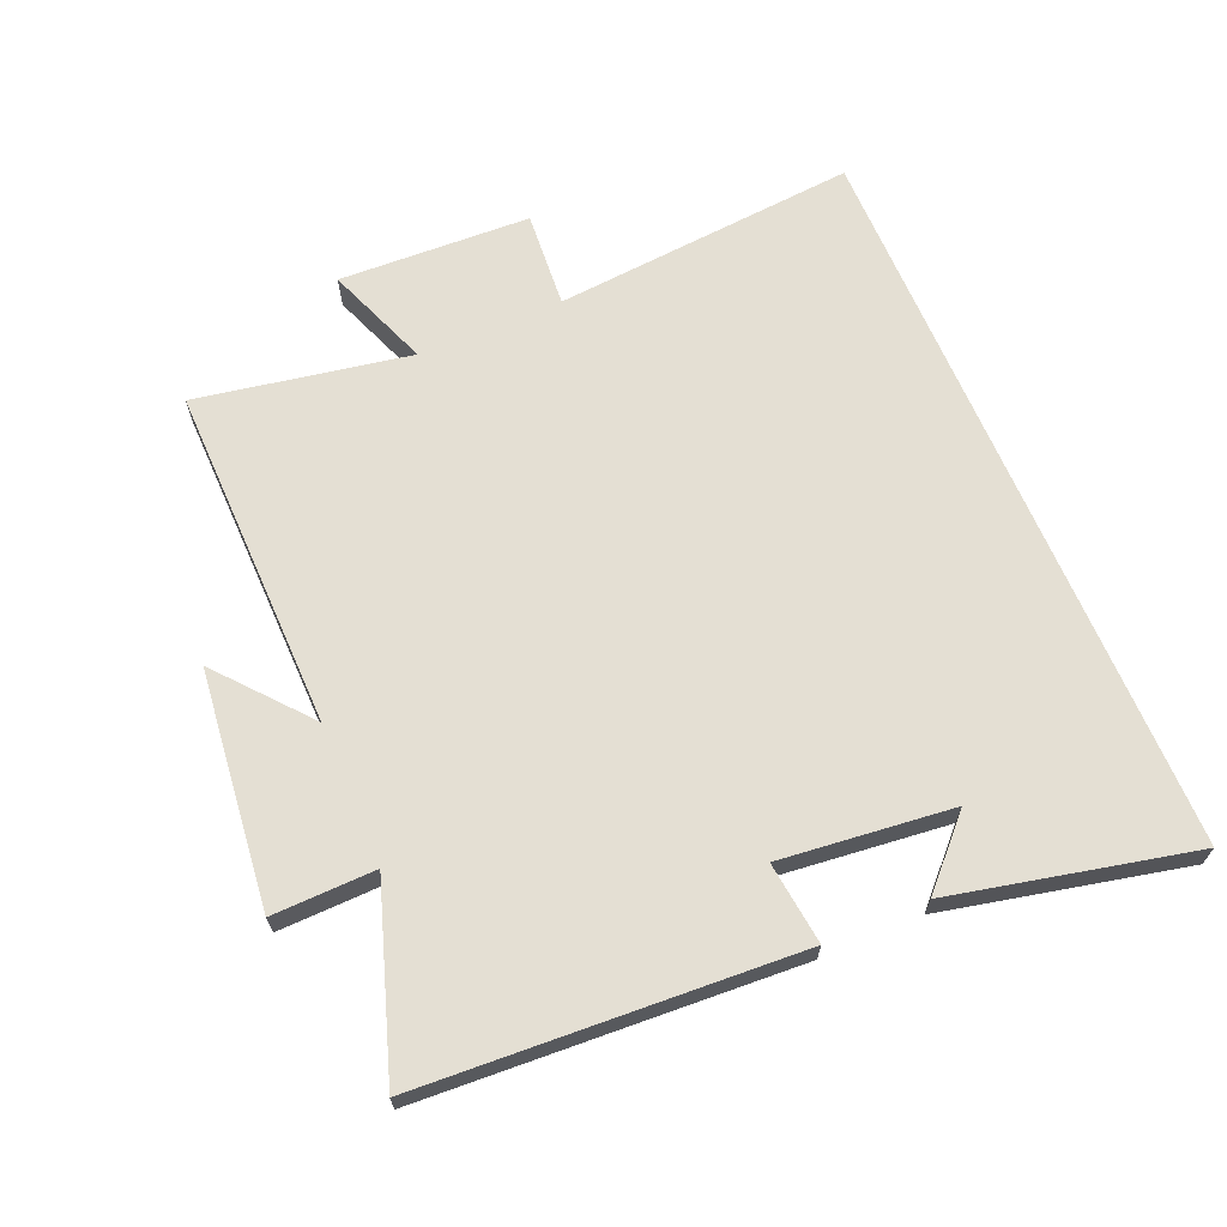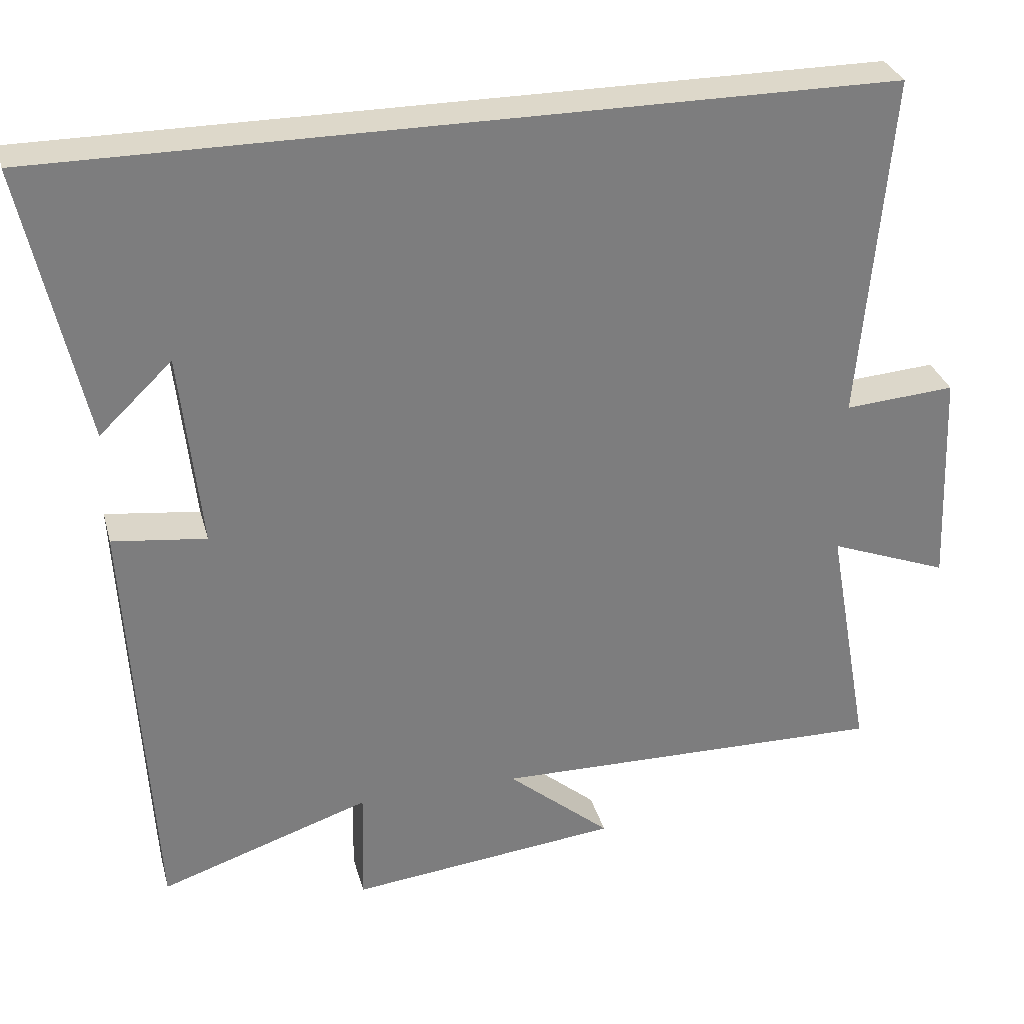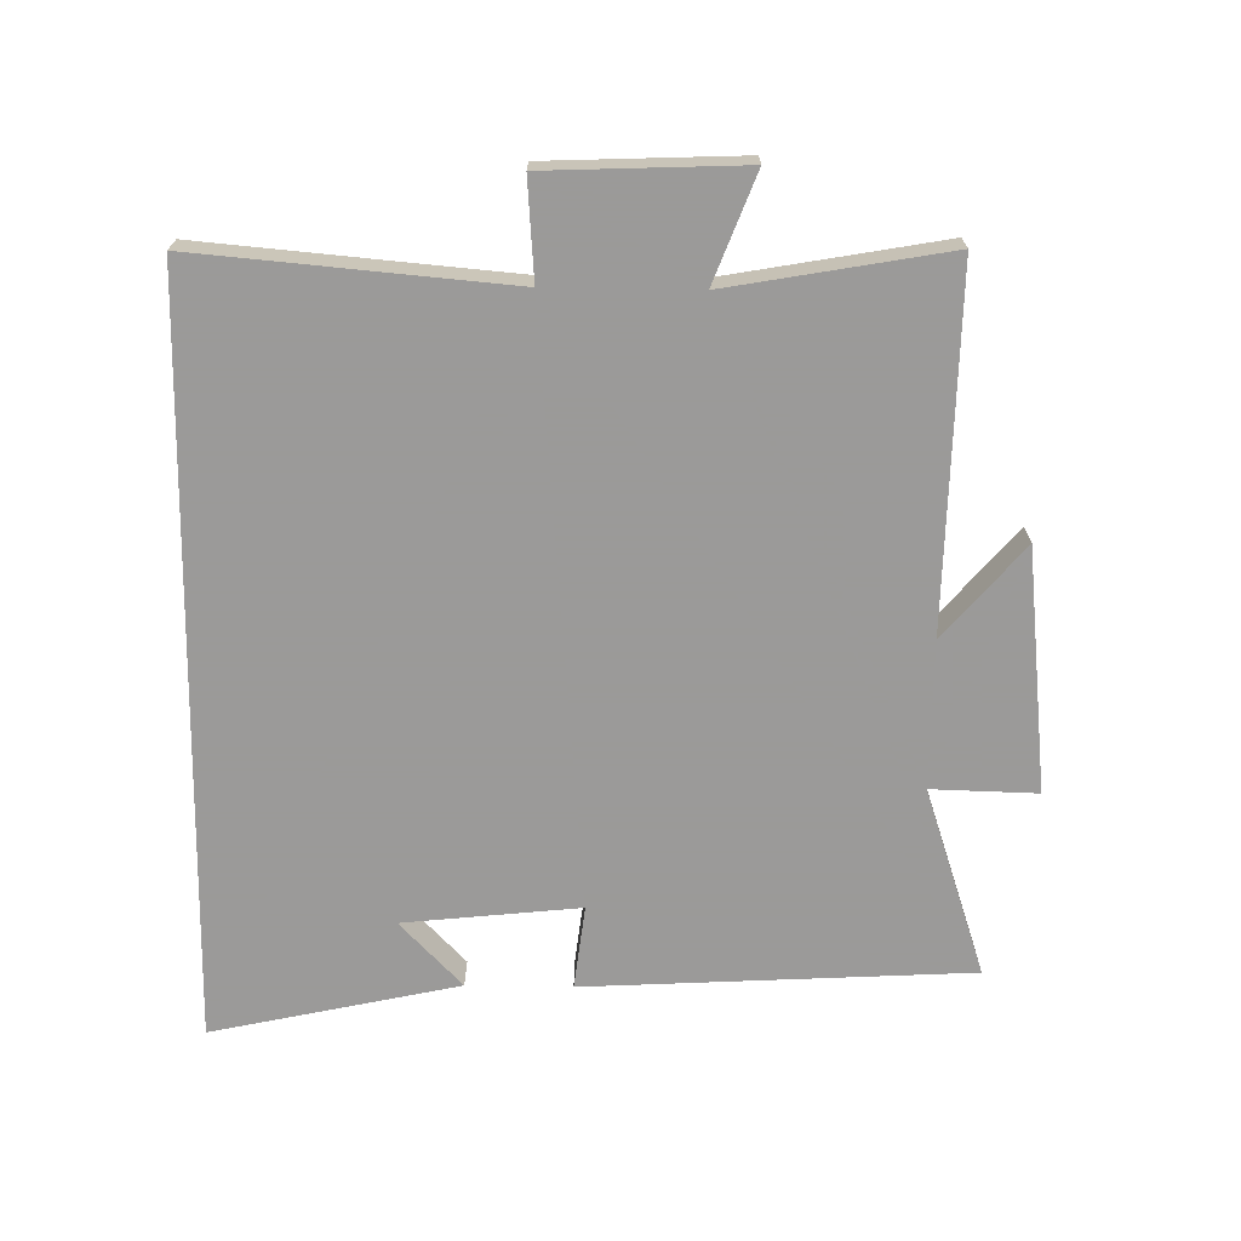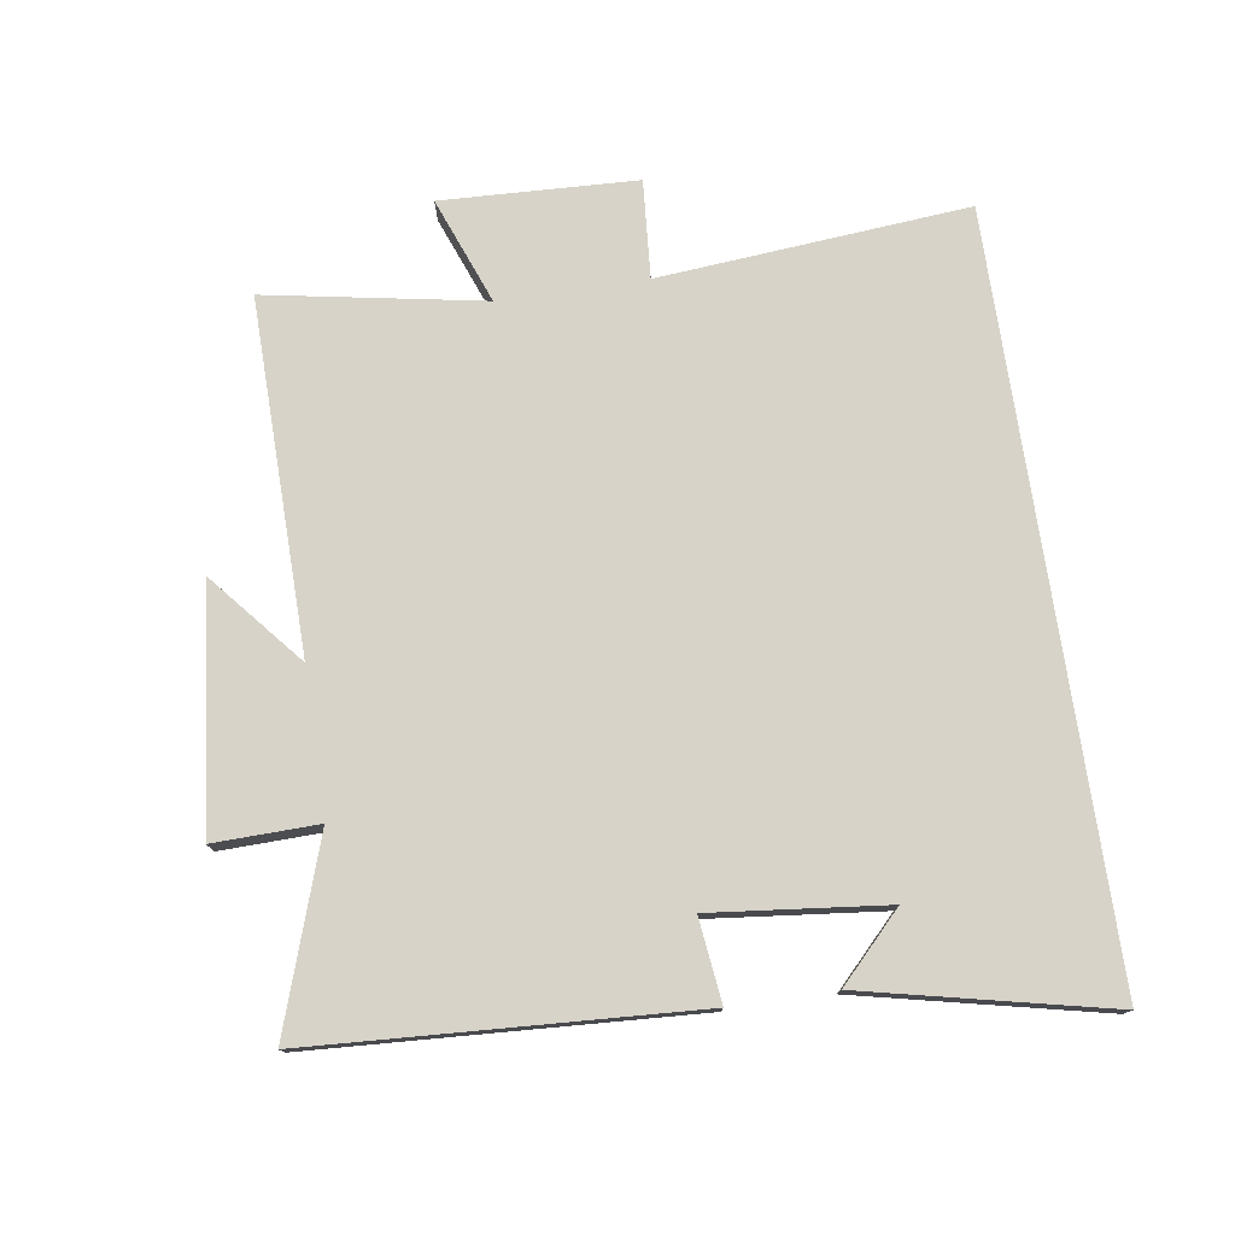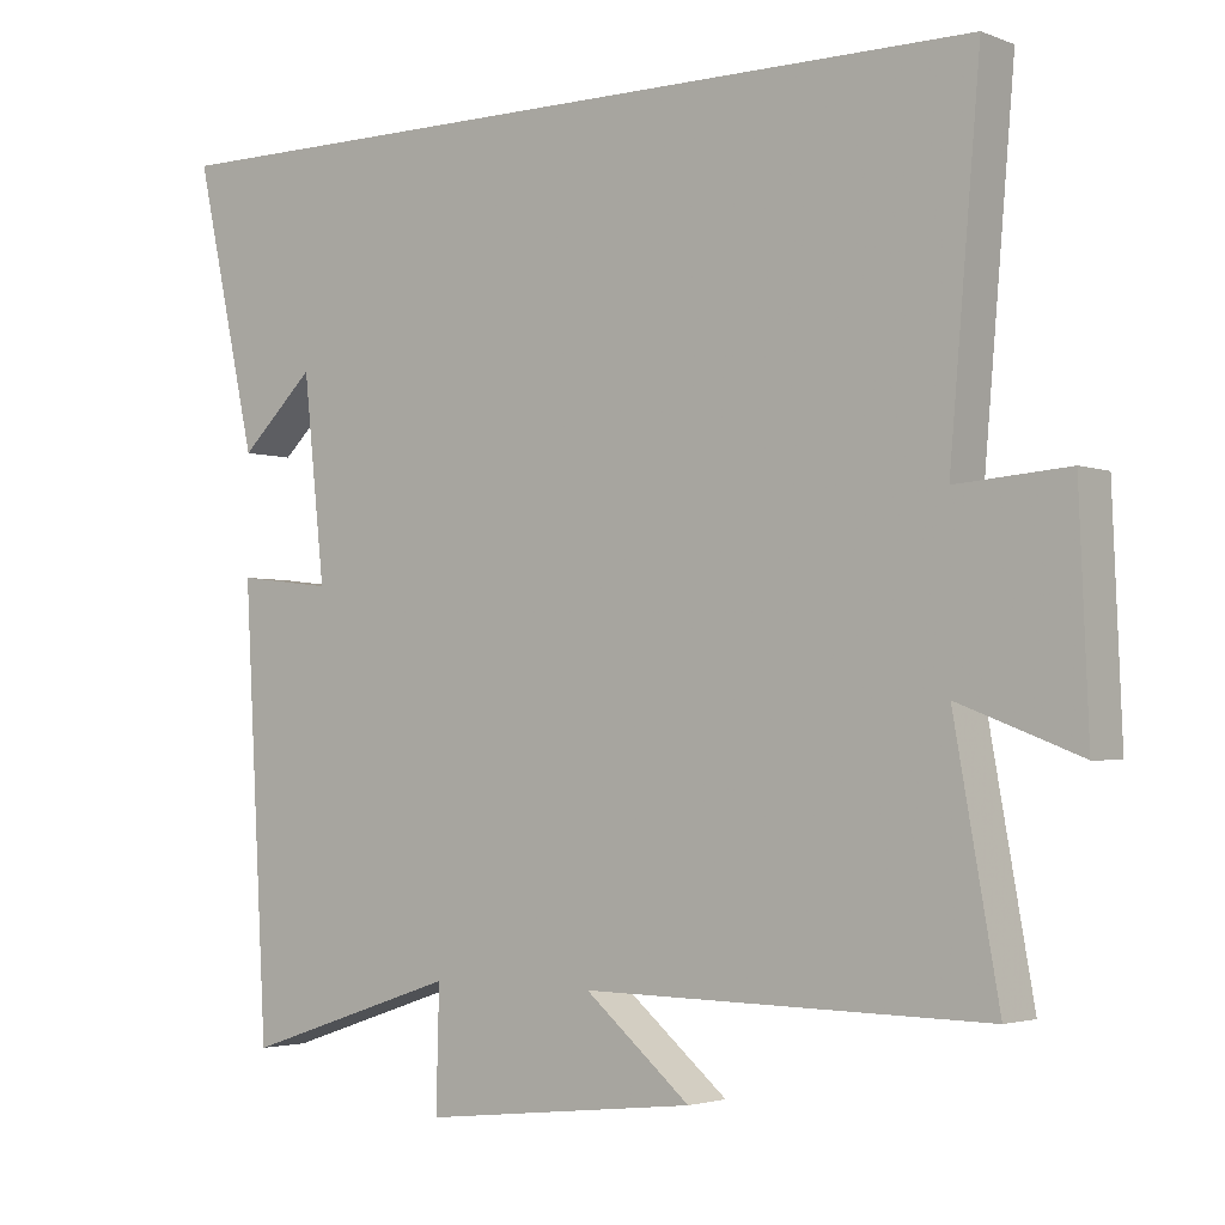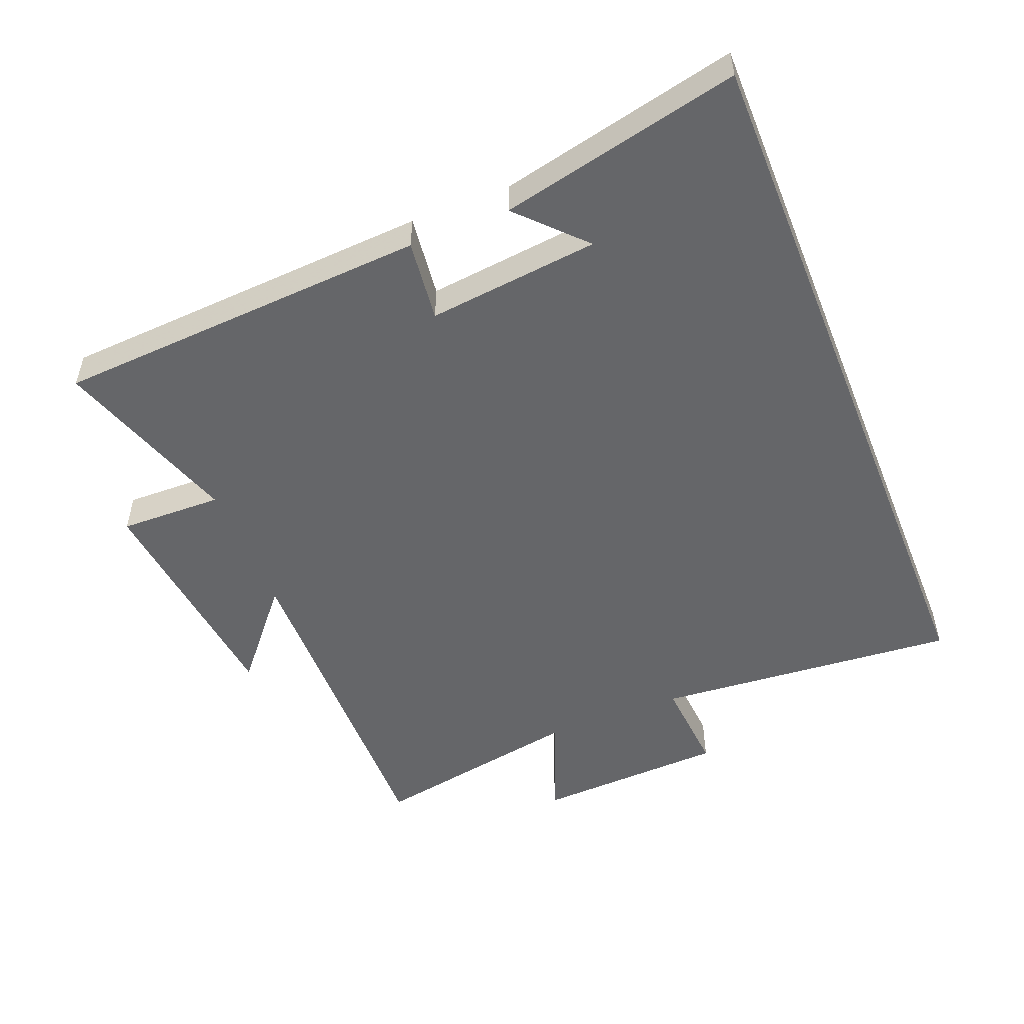
<metadata>
{"format":"obj","ext":"obj","renderer":"f3d","projection":"perspective","resolution":1024,"background":"white","views":[{"elev":66.4,"azim":-113.0,"up":"+Y"},{"elev":31.0,"azim":-14.5,"up":"+Z"},{"elev":-69.5,"azim":89.1,"up":"+Y"},{"elev":76.5,"azim":-98.5,"up":"+Y"},{"elev":-2.8,"azim":37.5,"up":"+Z"},{"elev":-51.8,"azim":-68.1,"up":"+Y"}]}
</metadata>
<code>
v -0.468 0.07 -0.594
v -0.5 0.07 -0.021
v -0.375 0.07 -0.036
v -0.403 0.07 0.226
v -0.5 0.07 0.133
v -0.581 0.07 0.5
v 0.54 0.07 0.5
v 0.5 0.07 0.037
v 0.647 0.07 0.048
v 0.659 0.07 -0.244
v 0.5 0.07 -0.183
v 0.558 0.07 -0.508
v 0.031 0.07 -0.5
v 0.169 0.07 -0.617
v -0.191 0.07 -0.657
v -0.187 0.07 -0.5
v -0.468 0 -0.594
v -0.5 0 -0.021
v -0.375 0 -0.036
v -0.403 0 0.226
v -0.5 0 0.133
v -0.581 0 0.5
v 0.54 0 0.5
v 0.5 0 0.037
v 0.647 0 0.048
v 0.659 0 -0.244
v 0.5 0 -0.183
v 0.558 0 -0.508
v 0.031 0 -0.5
v 0.169 0 -0.617
v -0.191 0 -0.657
v -0.187 0 -0.5
f 13 14 15 16
f 11 12 13
f 11 13 16
f 8 9 10 11
f 8 11 16 1
f 4 5 6
f 4 6 7 8
f 1 2 3
f 8 1 3
f 3 4 8
f 32 31 30 29
f 29 28 27
f 32 29 27
f 27 26 25 24
f 17 32 27 24
f 22 21 20
f 24 23 22 20
f 19 18 17
f 19 17 24
f 24 20 19
f 1 17 18 2
f 2 18 19 3
f 3 19 20 4
f 4 20 21 5
f 5 21 22 6
f 6 22 23 7
f 7 23 24 8
f 8 24 25 9
f 9 25 26 10
f 10 26 27 11
f 11 27 28 12
f 12 28 29 13
f 13 29 30 14
f 14 30 31 15
f 15 31 32 16
f 16 32 17 1

</code>
